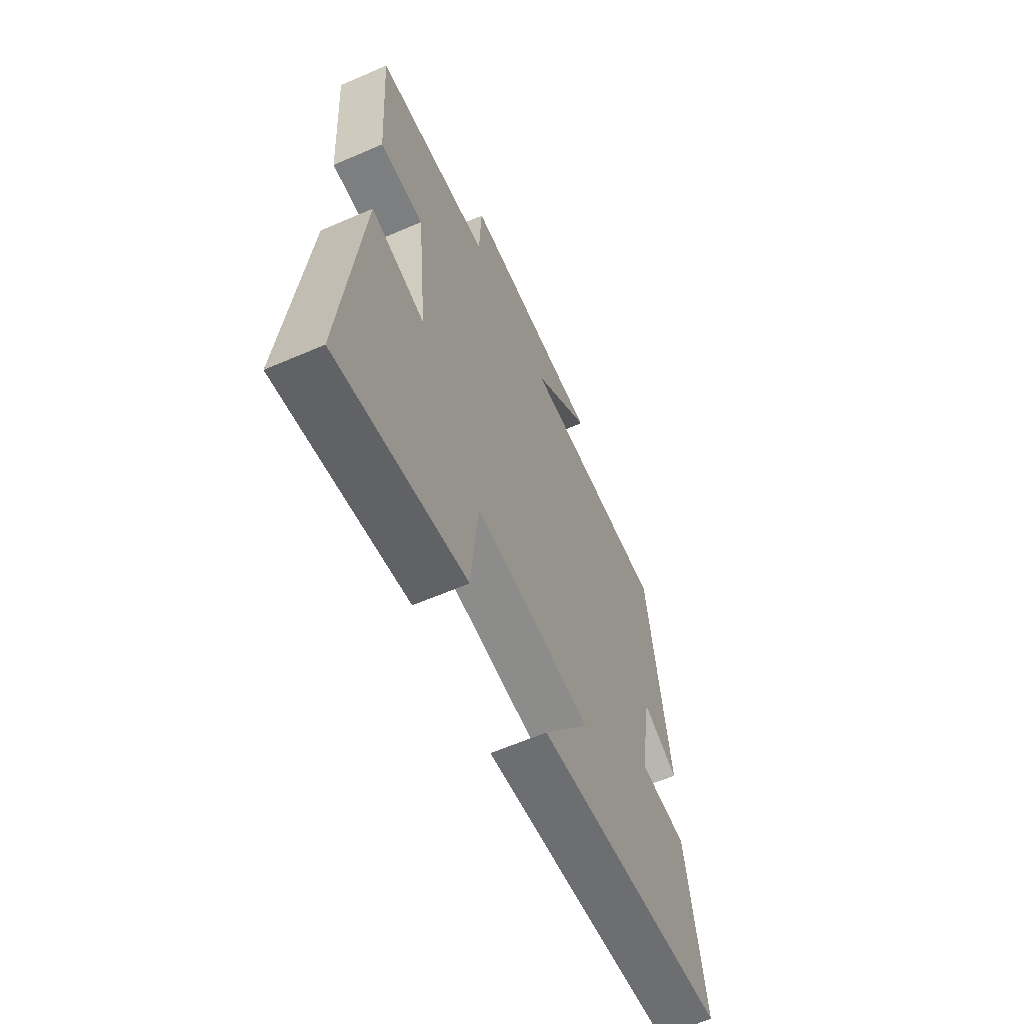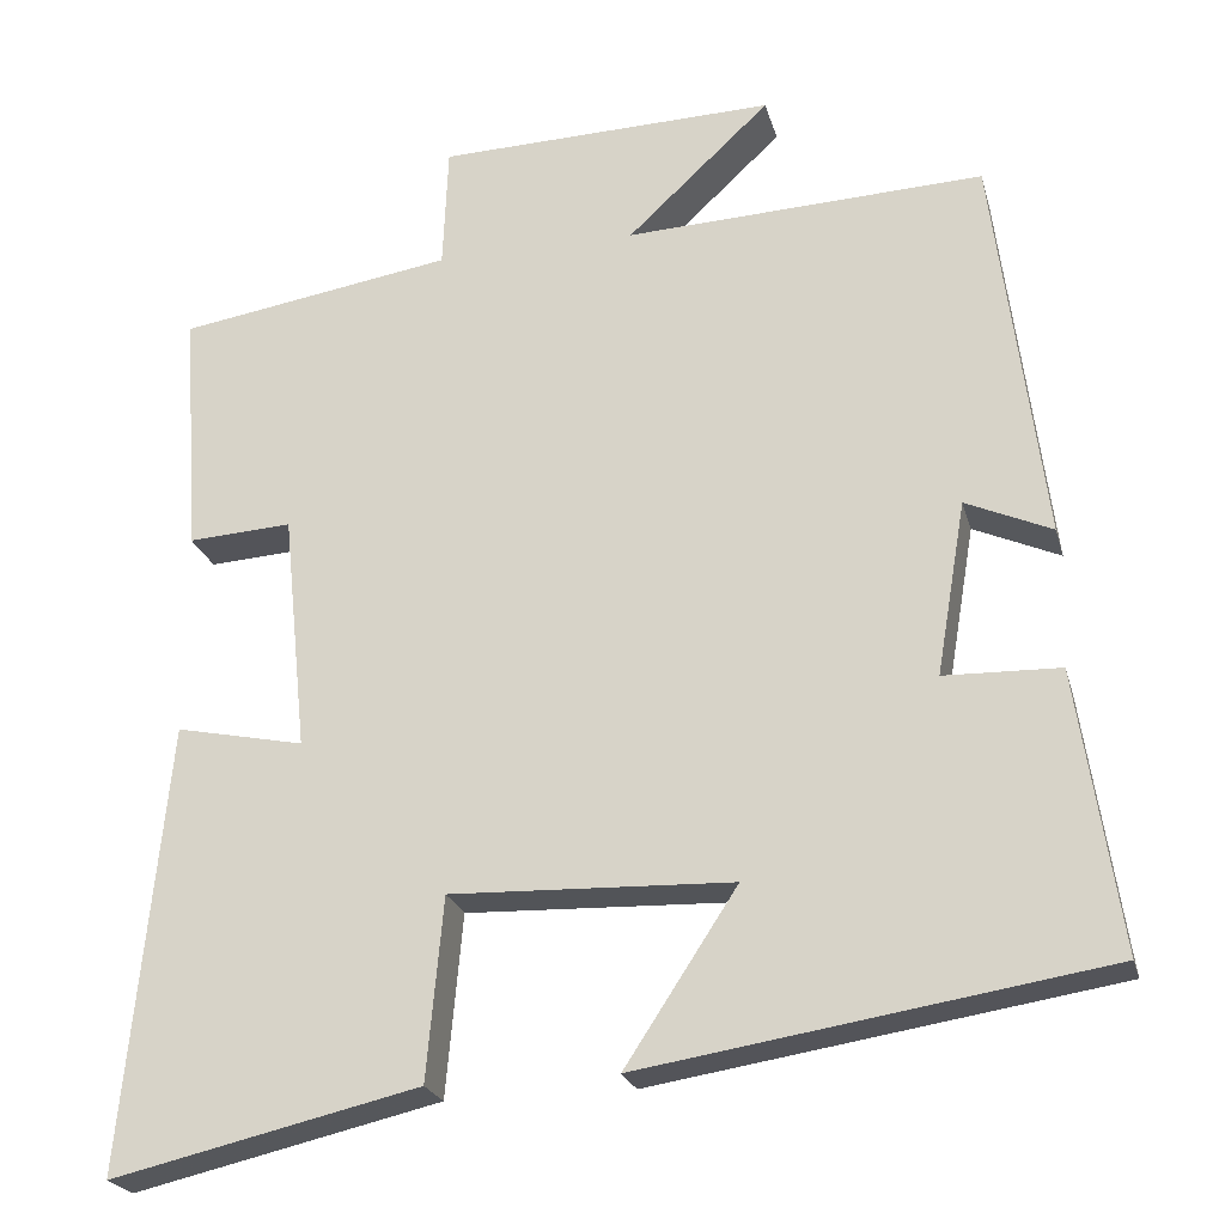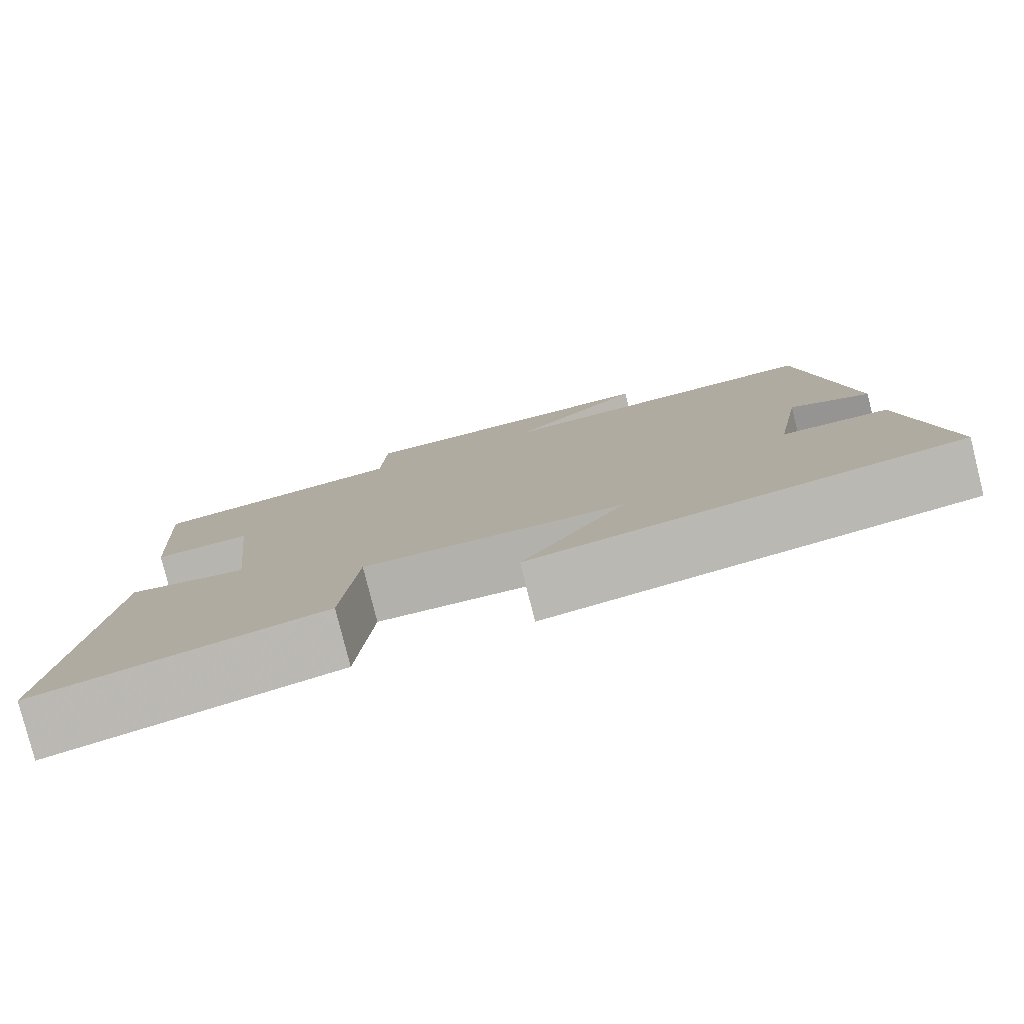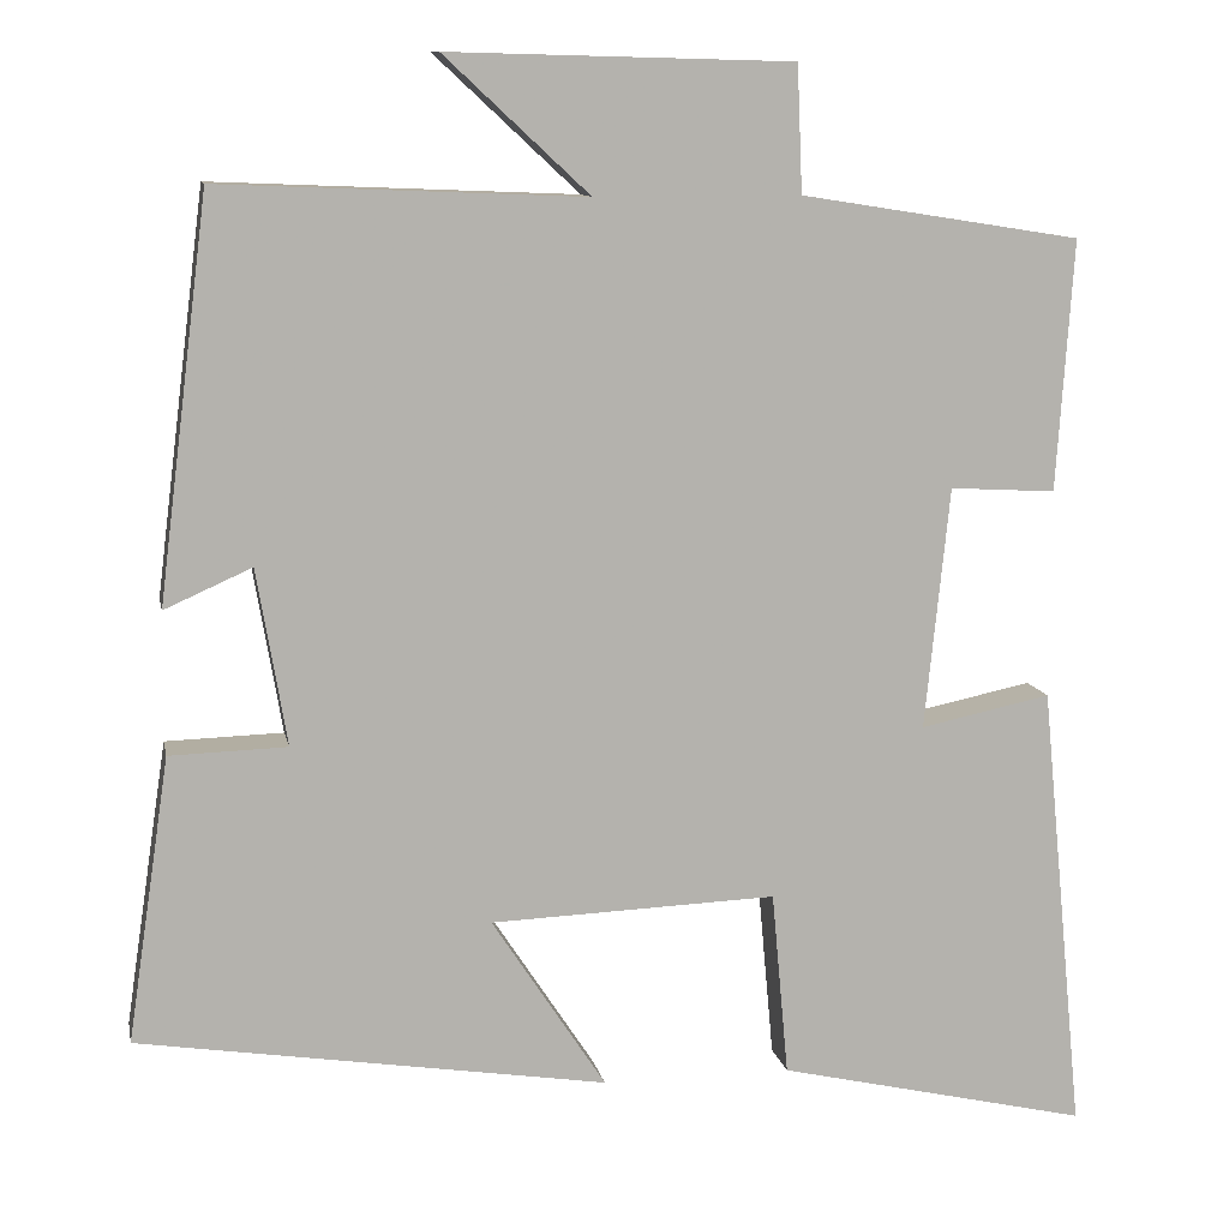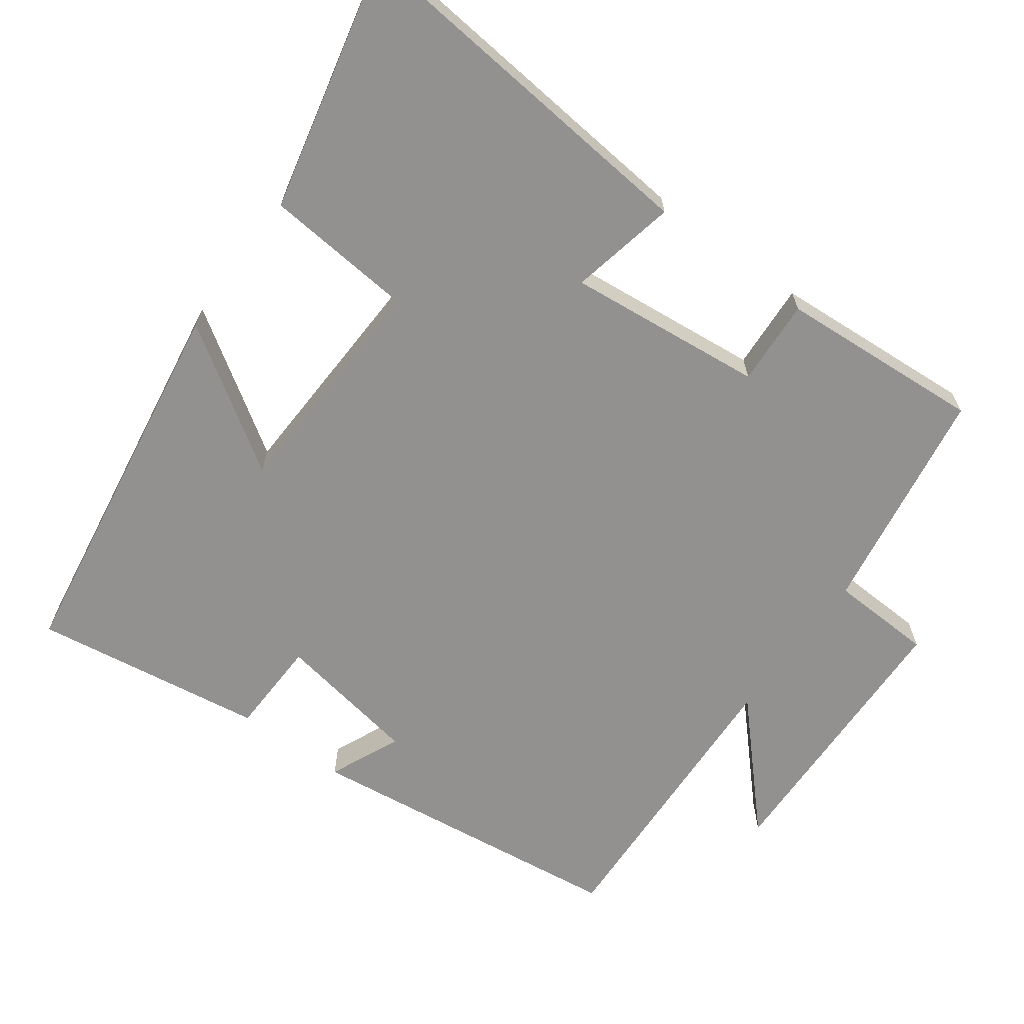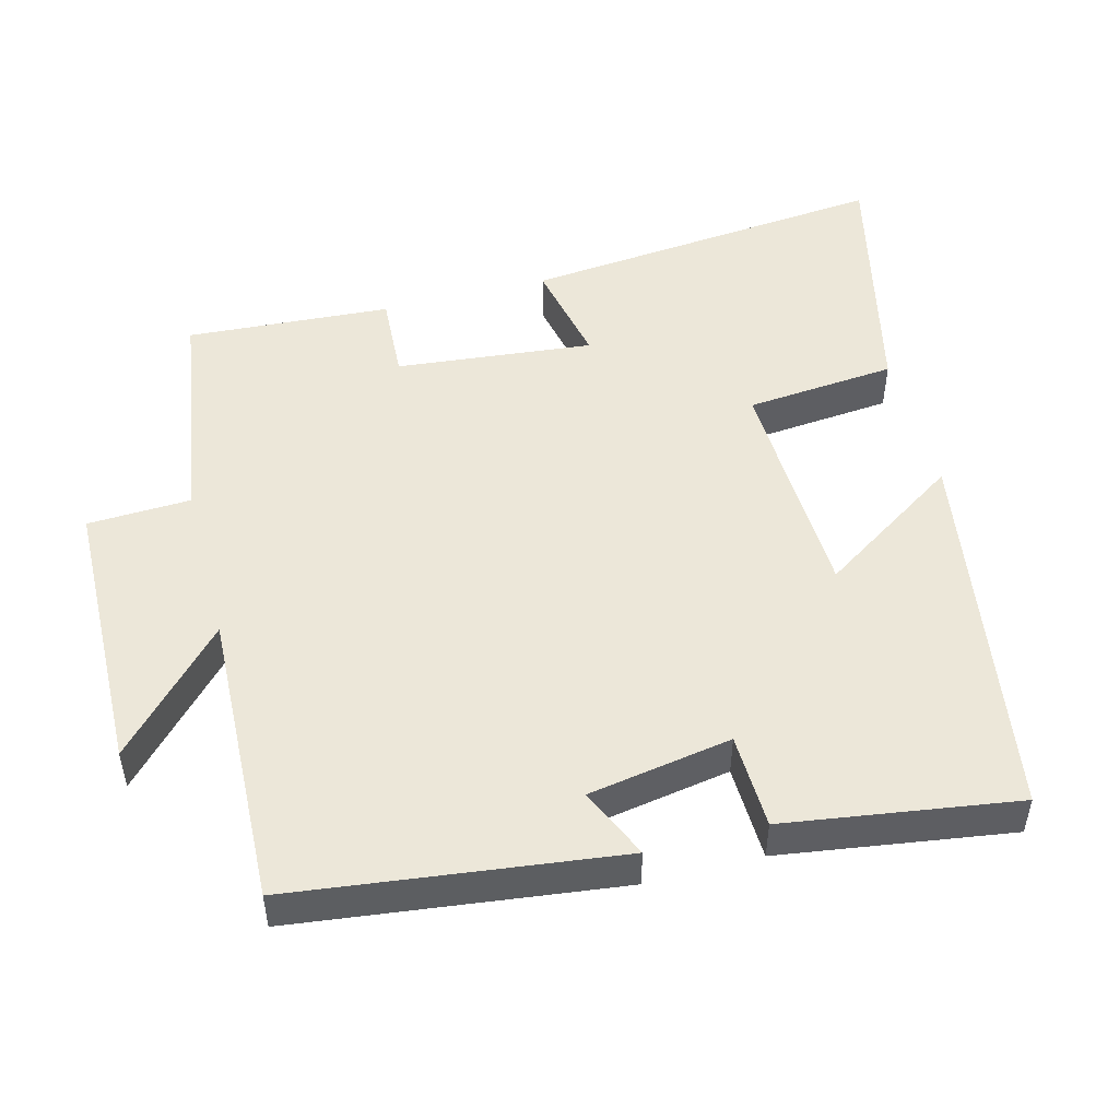
<metadata>
{"format":"obj","ext":"obj","renderer":"f3d","projection":"perspective","resolution":1024,"background":"white","views":[{"elev":-62.2,"azim":-66.3,"up":"+Z"},{"elev":-23.3,"azim":14.3,"up":"+Z"},{"elev":-79.9,"azim":14.1,"up":"+Z"},{"elev":10.7,"azim":168.9,"up":"+Z"},{"elev":-66.1,"azim":-126.2,"up":"+Y"},{"elev":49.7,"azim":75.2,"up":"+Y"}]}
</metadata>
<code>
v -0.55 0.07 -0.581
v -0.5 0.07 -0.07
v -0.352 0.07 -0.101
v -0.38 0.07 0.173
v -0.5 0.07 0.166
v -0.519 0.07 0.45
v -0.202 0.07 0.5
v -0.196 0.07 0.643
v 0.194 0.07 0.653
v 0.03 0.07 0.5
v 0.443 0.07 0.517
v 0.5 0.07 0.065
v 0.401 0.07 0.109
v 0.367 0.07 -0.091
v 0.5 0.07 -0.095
v 0.548 0.07 -0.417
v 0.017 0.07 -0.5
v 0.146 0.07 -0.303
v -0.178 0.07 -0.291
v -0.197 0.07 -0.5
v -0.55 0 -0.581
v -0.5 0 -0.07
v -0.352 0 -0.101
v -0.38 0 0.173
v -0.5 0 0.166
v -0.519 0 0.45
v -0.202 0 0.5
v -0.196 0 0.643
v 0.194 0 0.653
v 0.03 0 0.5
v 0.443 0 0.517
v 0.5 0 0.065
v 0.401 0 0.109
v 0.367 0 -0.091
v 0.5 0 -0.095
v 0.548 0 -0.417
v 0.017 0 -0.5
v 0.146 0 -0.303
v -0.178 0 -0.291
v -0.197 0 -0.5
f 19 20 1 2
f 18 19 2 3
f 15 16 17 18
f 14 15 18 3
f 13 14 3 4
f 10 11 12 13
f 10 13 4
f 7 8 9 10
f 6 7 10
f 4 5 6 10
f 22 21 40 39
f 23 22 39 38
f 38 37 36 35
f 23 38 35 34
f 24 23 34 33
f 33 32 31 30
f 24 33 30
f 30 29 28 27
f 30 27 26
f 30 26 25 24
f 1 21 22 2
f 2 22 23 3
f 3 23 24 4
f 4 24 25 5
f 5 25 26 6
f 6 26 27 7
f 7 27 28 8
f 8 28 29 9
f 9 29 30 10
f 10 30 31 11
f 11 31 32 12
f 12 32 33 13
f 13 33 34 14
f 14 34 35 15
f 15 35 36 16
f 16 36 37 17
f 17 37 38 18
f 18 38 39 19
f 19 39 40 20
f 20 40 21 1

</code>
